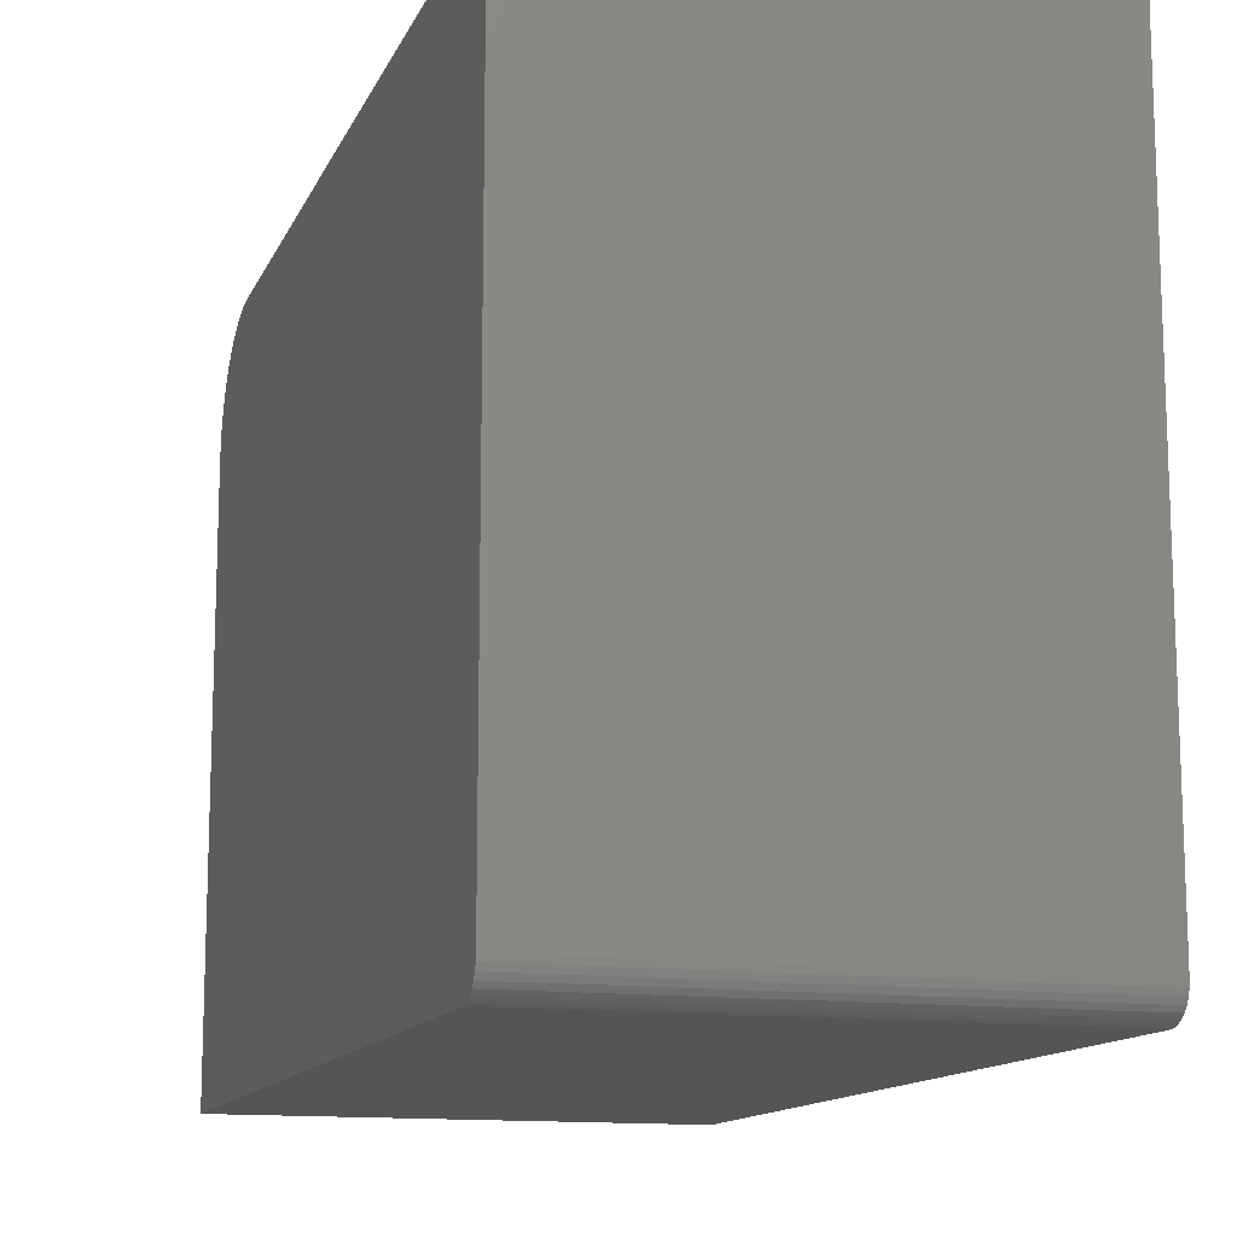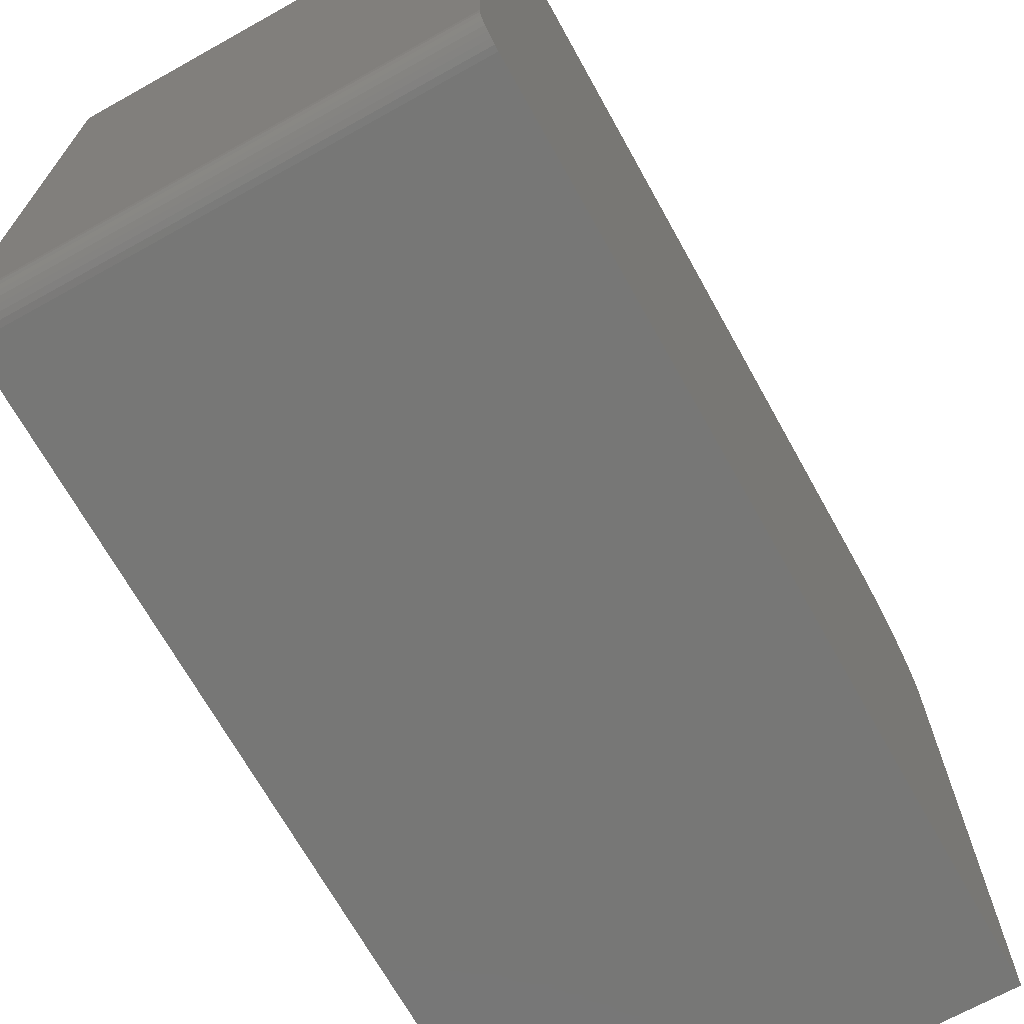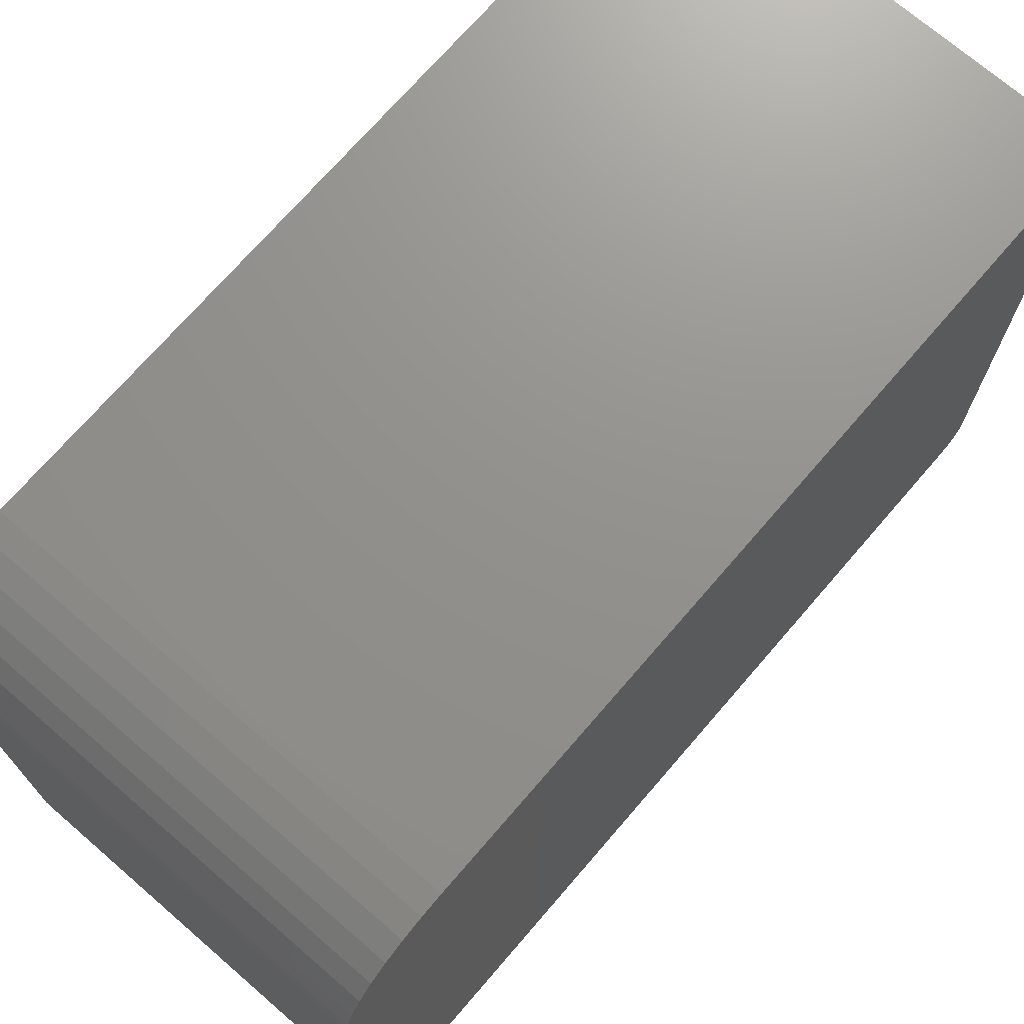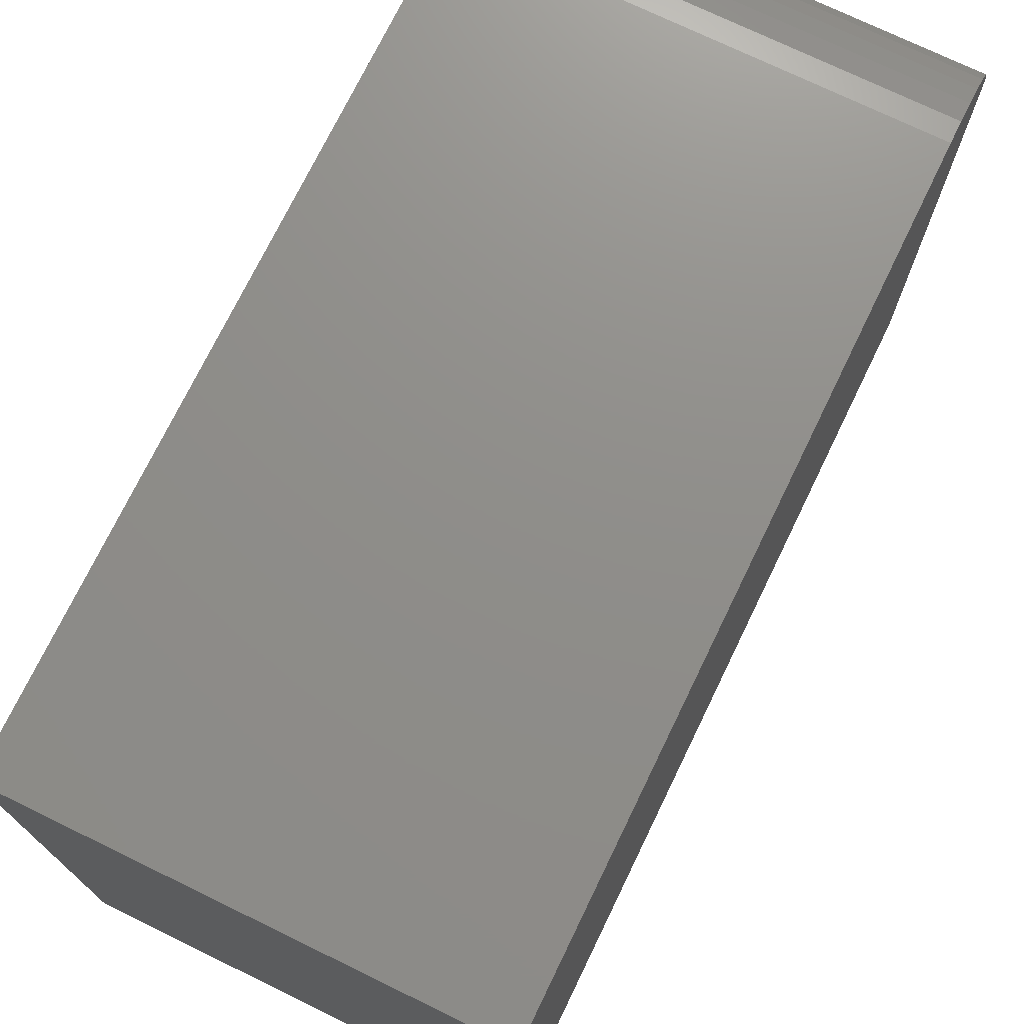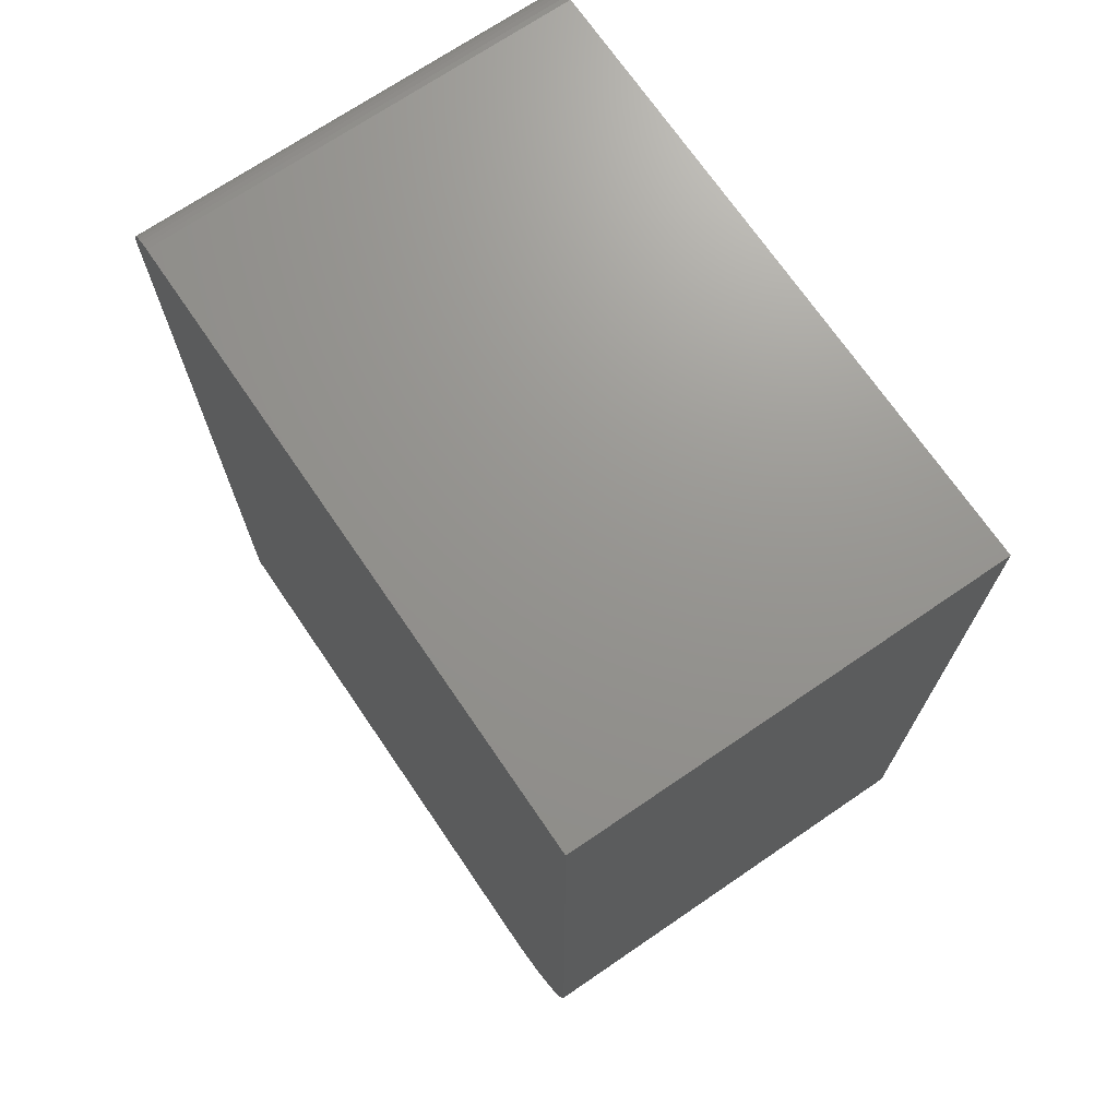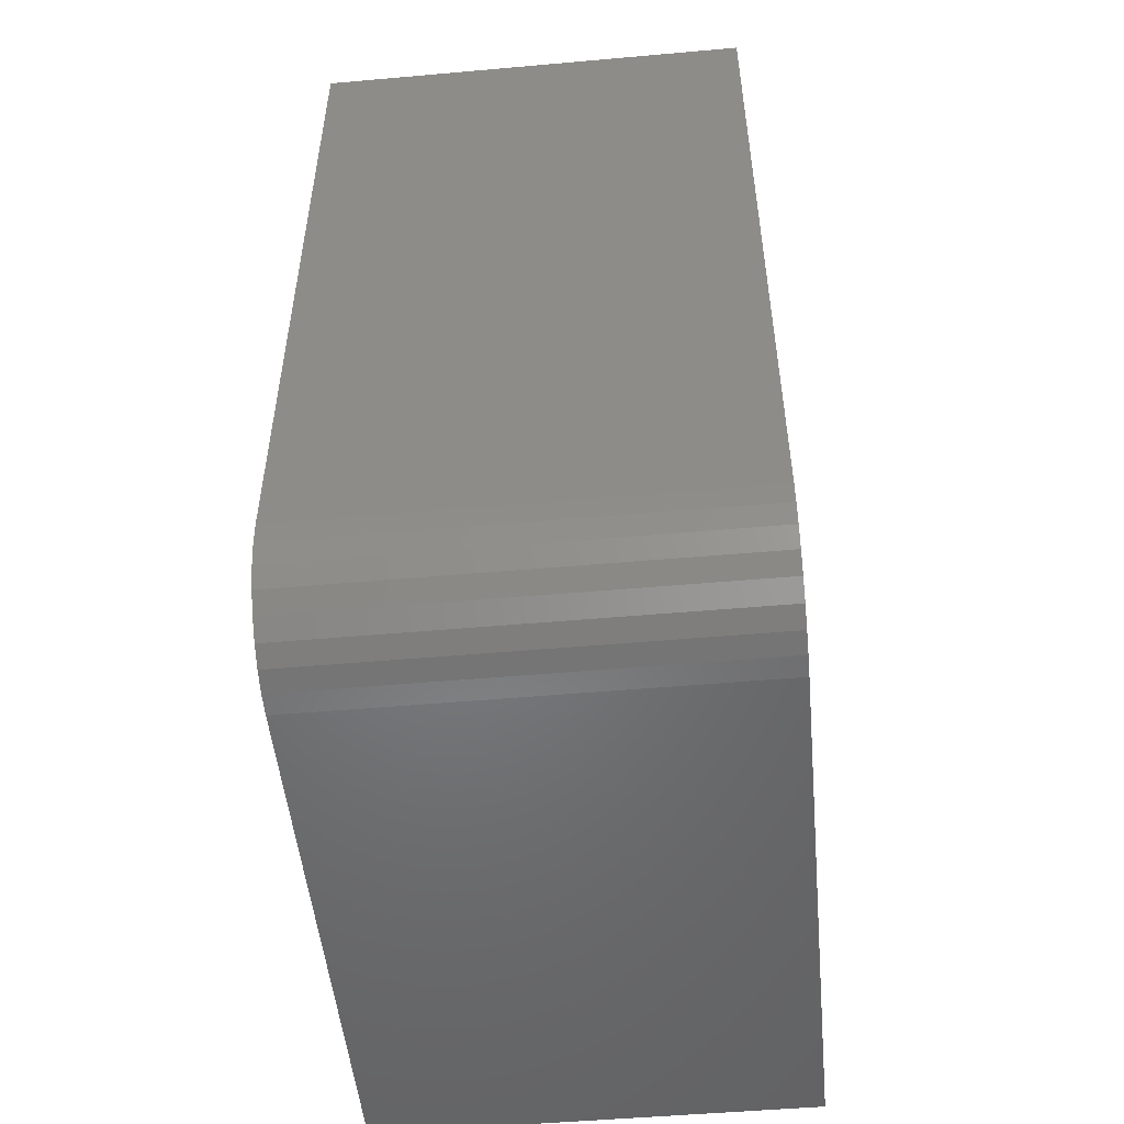
<metadata>
{"format":"stl","ext":"stl","renderer":"f3d","projection":"perspective","resolution":1024,"background":"white","views":[{"elev":-13.1,"azim":-17.2,"up":"+Y"},{"elev":-69.3,"azim":29.1,"up":"+Y"},{"elev":71.9,"azim":-139.2,"up":"+Y"},{"elev":73.5,"azim":25.9,"up":"+Y"},{"elev":70.9,"azim":145.7,"up":"+Z"},{"elev":-50.9,"azim":-174.5,"up":"+Z"}]}
</metadata>
<code>
# stl→obj: 40 verts, 76 faces
v 0 0.02344 0.75
v 0 0.01447 0.7482
v 0 0.01887 0.7495
v 0 0.5625 0.75
v 0 0.5625 0.09375
v 0 0 0
v 0 0 0.7266
v 0 0.0004503 0.7311
v 0 0.001784 0.7355
v 0 0.00395 0.7396
v 0 0.006865 0.7431
v 0 0.01042 0.7461
v 0 0.5607 0.07546
v 0 0.5554 0.05787
v 0 0.5467 0.04167
v 0 0.535 0.02746
v 0 0.5208 0.0158
v 0 0.5046 0.007136
v 0 0.487 0.001801
v 0 0.4688 0
v 0.373 0.02344 0.75
v 0.373 0.01887 0.7495
v 0.373 0.01447 0.7482
v 0.373 0.4688 0
v 0.373 0.487 0.001801
v 0.373 0 0
v 0.373 0.5625 0.75
v 0.373 0.01042 0.7461
v 0.373 0.006865 0.7431
v 0.373 0.00395 0.7396
v 0.373 0.001784 0.7355
v 0.373 0.0004503 0.7311
v 0.373 0 0.7266
v 0.373 0.5625 0.09375
v 0.373 0.5046 0.007136
v 0.373 0.5208 0.0158
v 0.373 0.535 0.02746
v 0.373 0.5467 0.04167
v 0.373 0.5554 0.05787
v 0.373 0.5607 0.07546
f 1 2 3
f 4 5 6
f 4 6 7
f 4 7 8
f 4 8 9
f 4 9 10
f 4 10 11
f 4 11 12
f 4 12 2
f 4 2 1
f 5 13 14
f 5 14 15
f 5 15 16
f 5 16 17
f 5 17 18
f 5 18 19
f 5 19 20
f 5 20 6
f 21 22 23
f 24 25 26
f 27 21 23
f 27 23 28
f 27 28 29
f 27 29 30
f 27 30 31
f 27 31 32
f 27 32 33
f 27 33 26
f 27 26 34
f 34 26 25
f 34 25 35
f 34 35 36
f 34 36 37
f 34 37 38
f 34 38 39
f 34 39 40
f 6 20 26
f 26 20 24
f 34 5 27
f 27 5 4
f 24 20 25
f 25 20 19
f 25 19 35
f 35 19 18
f 35 18 36
f 36 18 17
f 36 17 37
f 37 17 16
f 37 16 38
f 38 16 15
f 38 15 39
f 39 15 14
f 39 14 40
f 40 14 13
f 40 13 34
f 34 13 5
f 1 21 4
f 4 21 27
f 6 26 7
f 7 26 33
f 7 33 8
f 8 33 32
f 8 32 9
f 9 32 31
f 9 31 10
f 10 31 30
f 10 30 11
f 11 30 29
f 11 29 12
f 12 29 28
f 12 28 2
f 2 28 23
f 2 23 3
f 3 23 22
f 3 22 1
f 1 22 21

</code>
